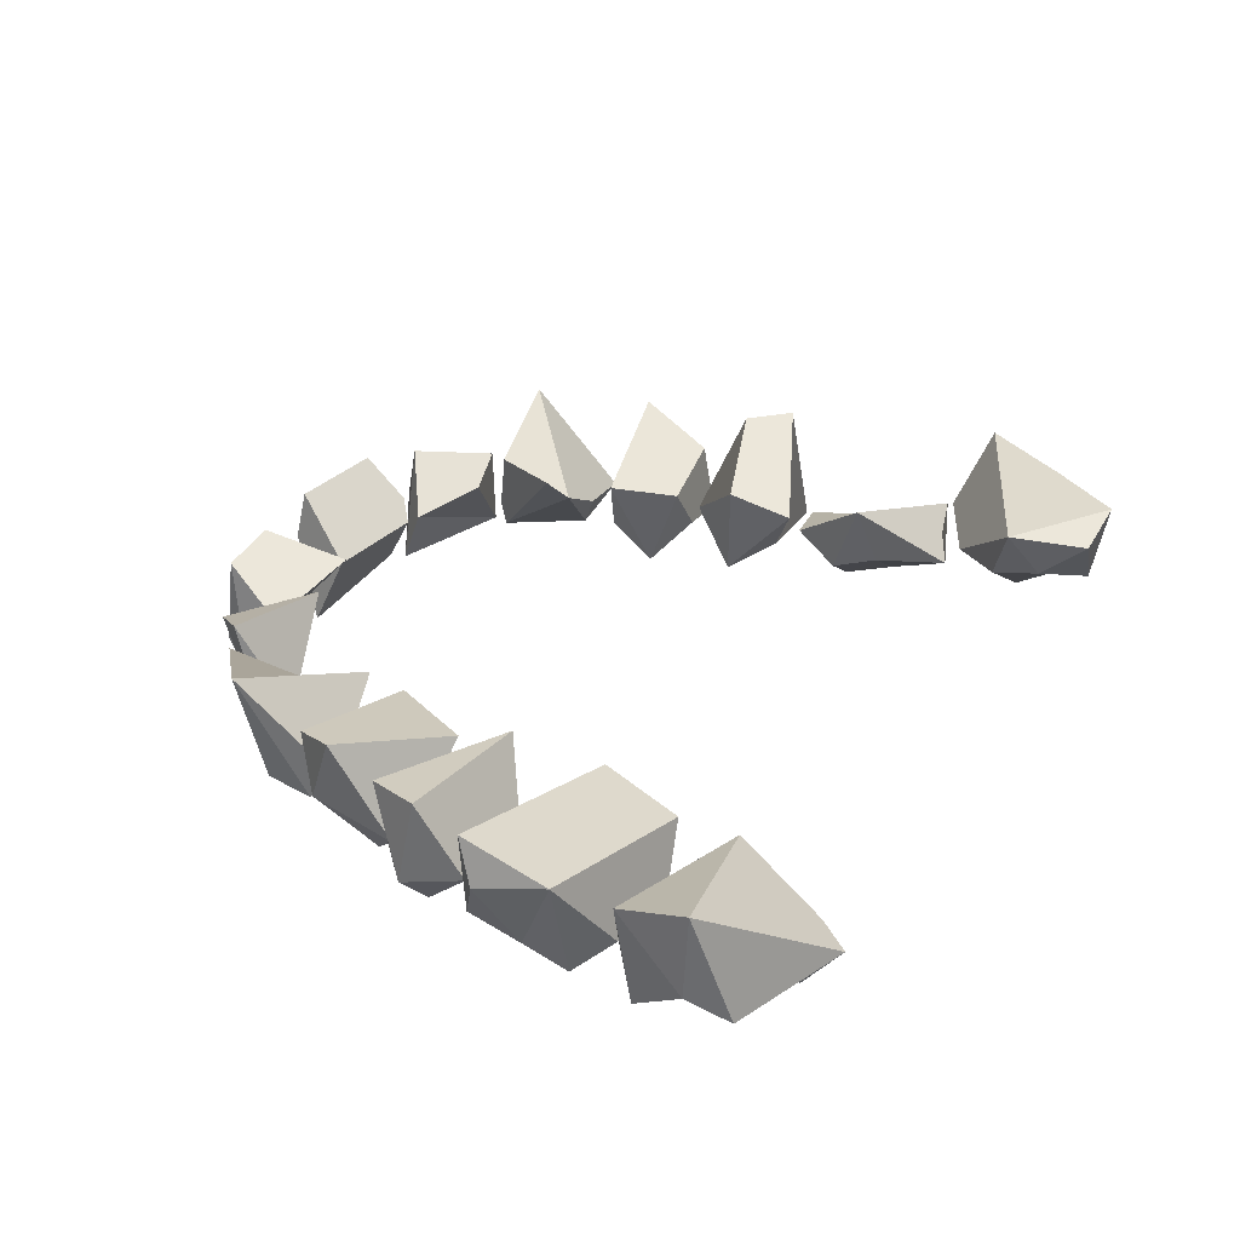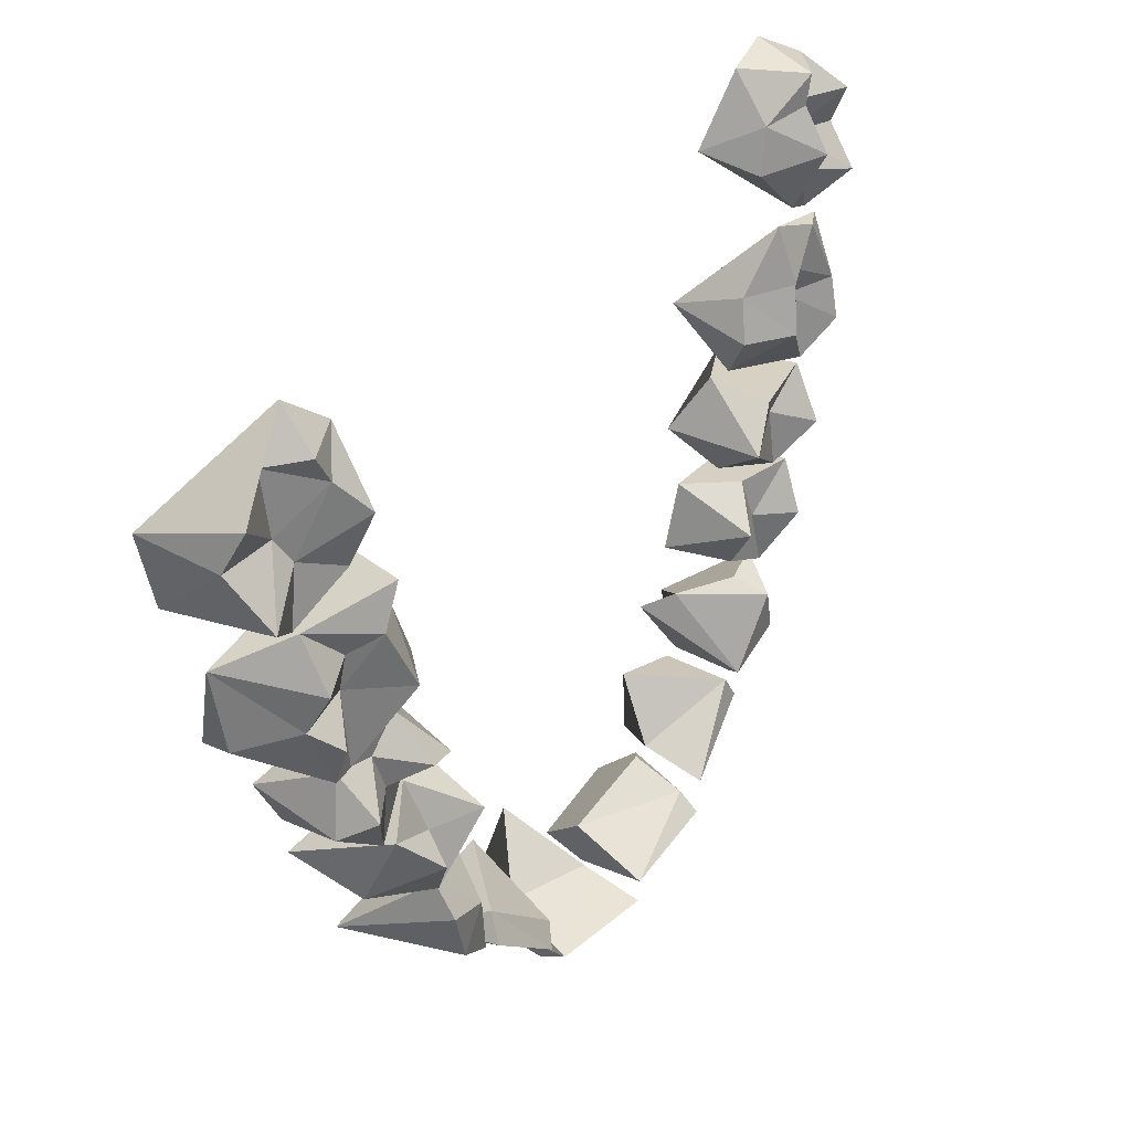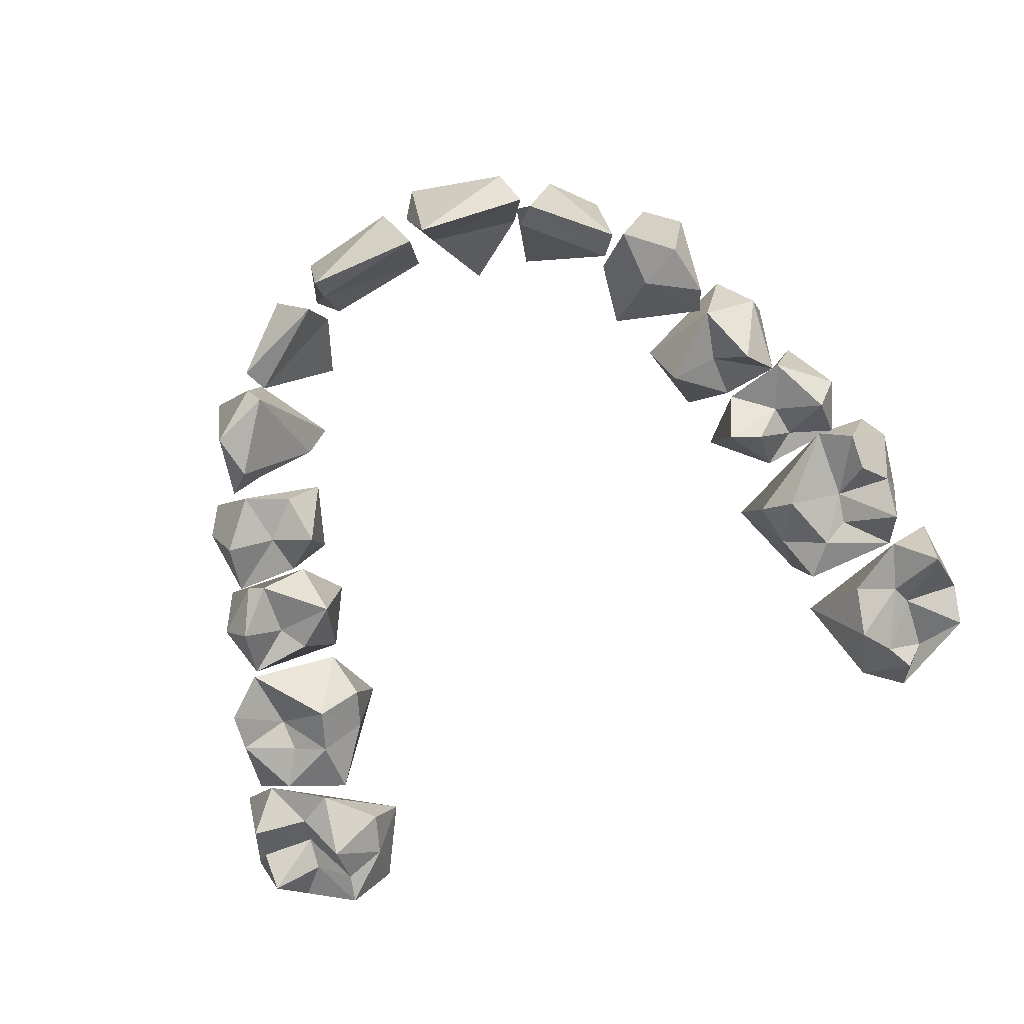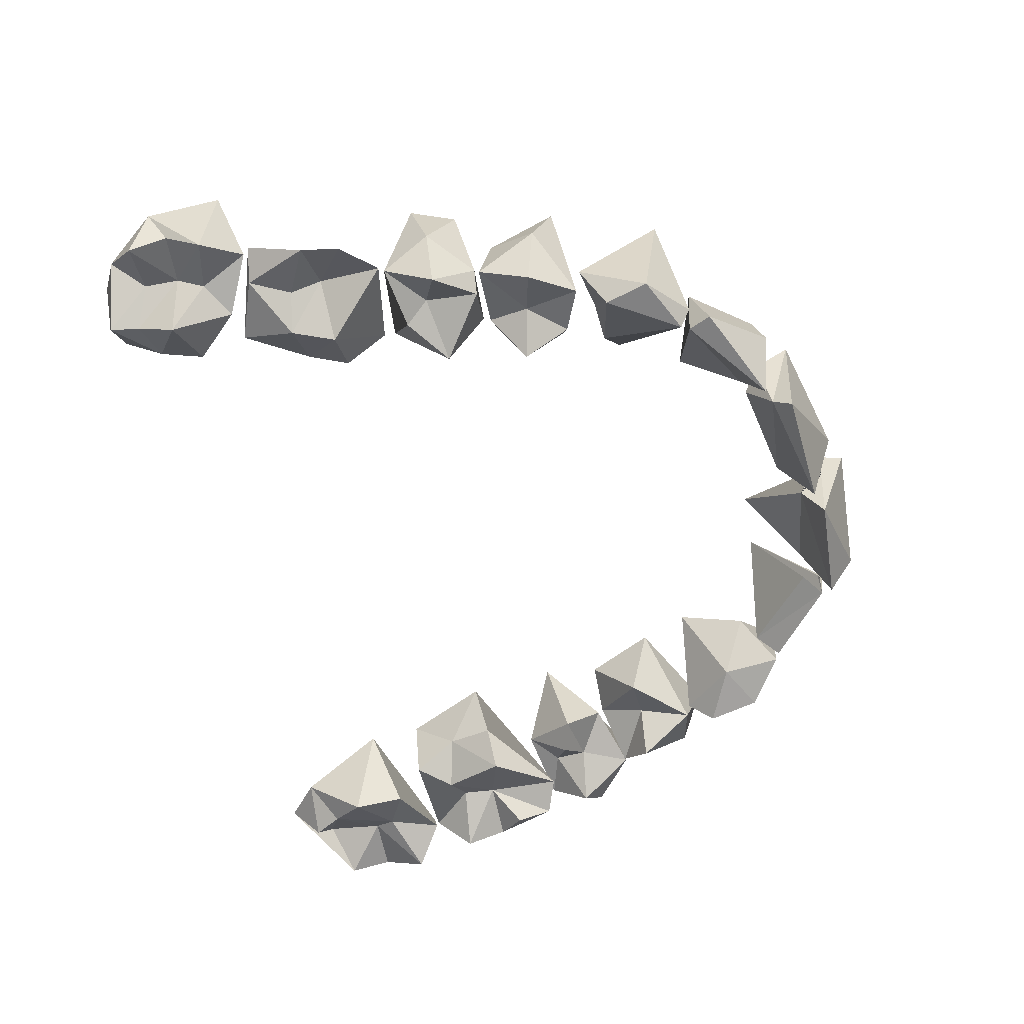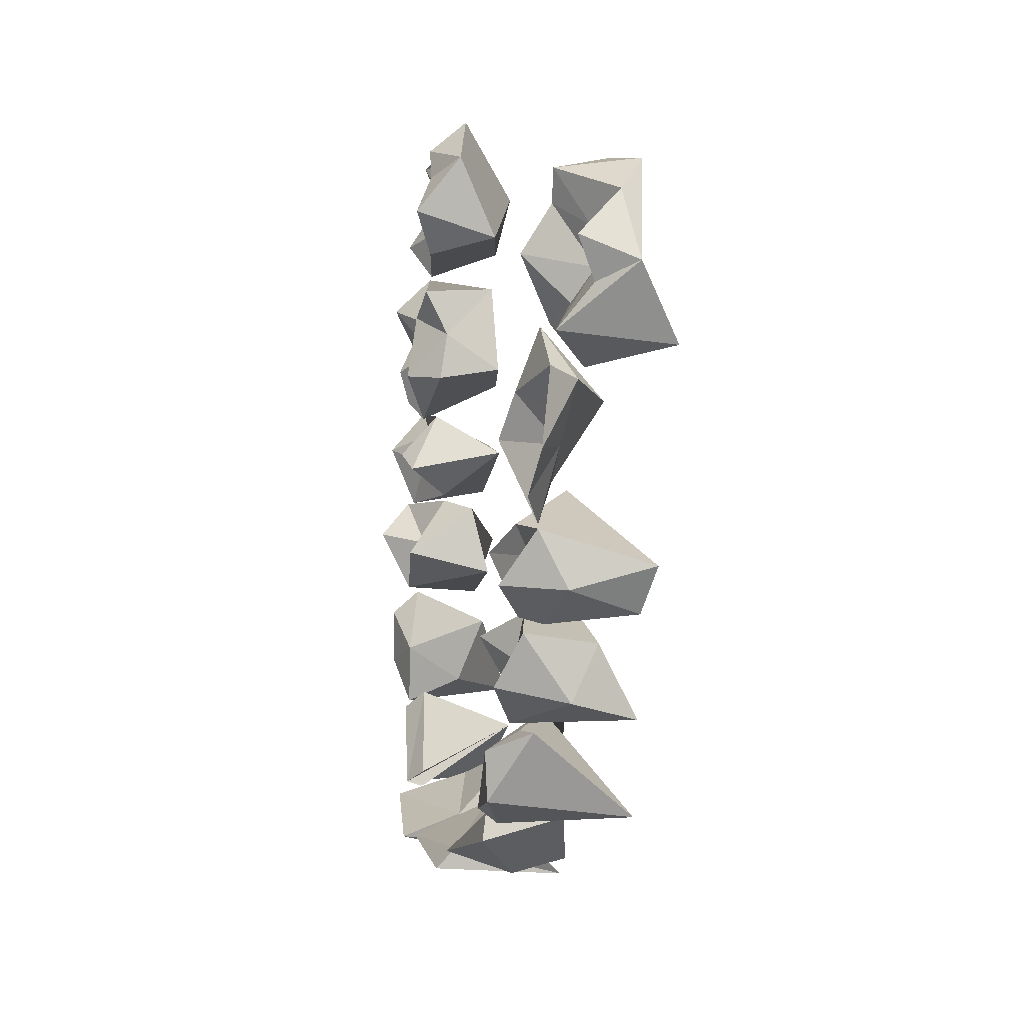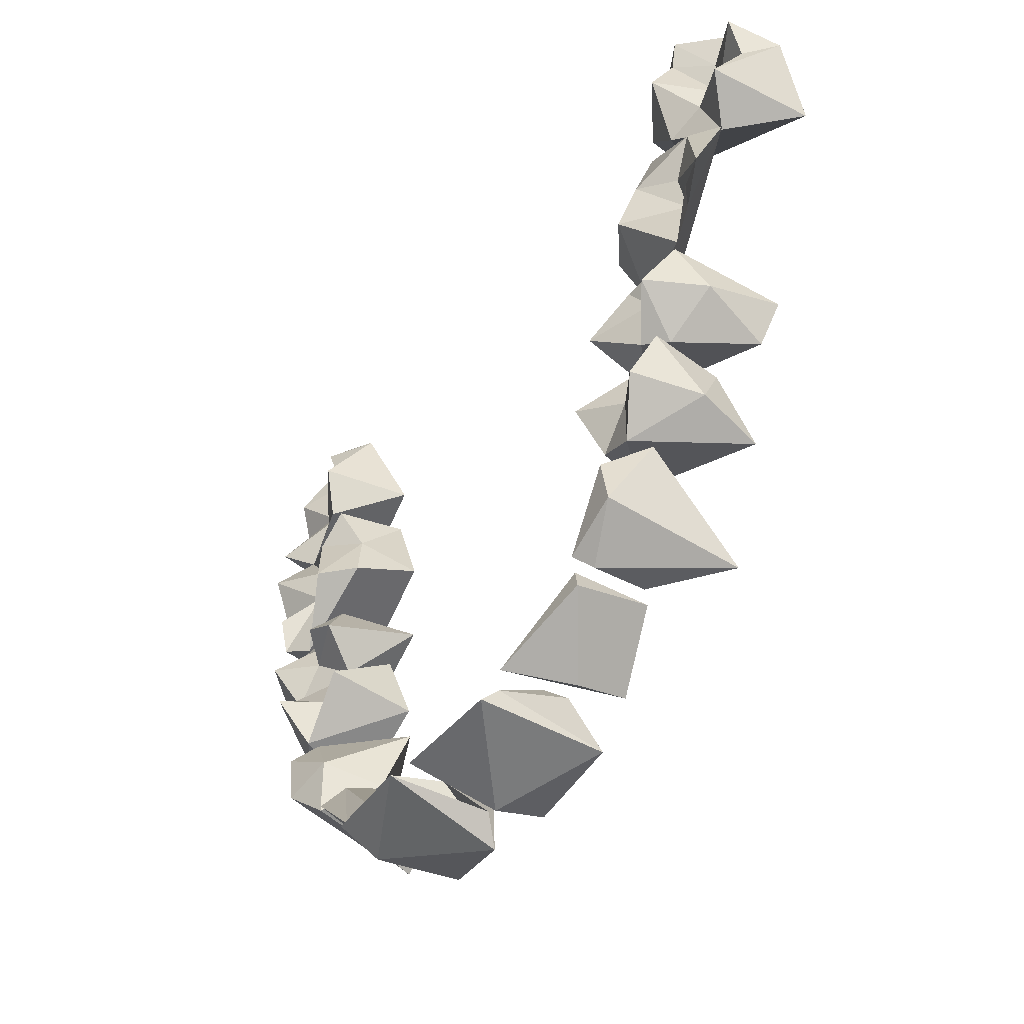
<metadata>
{"format":"obj","ext":"obj","renderer":"f3d","projection":"perspective","resolution":1024,"background":"white","views":[{"elev":36.1,"azim":117.5,"up":"+Z"},{"elev":38.7,"azim":121.3,"up":"+Y"},{"elev":-76.8,"azim":22.5,"up":"+Z"},{"elev":-64.5,"azim":-74.7,"up":"+Z"},{"elev":10.5,"azim":-103.8,"up":"+Y"},{"elev":-42.0,"azim":-126.1,"up":"+Y"}]}
</metadata>
<code>
o upper_ios_6
v -18.43 -32.25 -32.38
v -14.51 -27.75 -27.6
v -17.14 -22.96 -28.61
v -15.56 -28.91 -31.47
v -16.5 -25.97 -31.21
v -19.03 -28.18 -34.28
v -19.66 -23.37 -32.55
v -20.84 -30.84 -31.85
v -21.34 -22.82 -27.88
v -22.24 -34.3 -31.41
v -21.39 -28.82 -30.54
v -23.64 -24.35 -29.76
v -19.21 -25.38 -32.49
v -24.39 -31.96 -33.64
v -21.68 -26.51 -30.88
v -24.94 -29.34 -31.59
v -25.47 -32.82 -26.92
v -25.01 -26.7 -32.57
v -26.24 -28.08 -29.34
v -12.31 -37.67 -27.38
v -13.47 -42.28 -30.96
v -12.59 -39.29 -32.44
v -16.5 -32.59 -32.47
v -13.57 -36.56 -31.7
v -15.35 -39.32 -34.68
v -19.25 -43.68 -33.27
v -16.41 -36.36 -33.93
v -22.79 -34.88 -31.9
v -19.01 -39.15 -31.92
v -18.93 -36.95 -32.54
v -21.77 -41.58 -34.52
v -20.52 -34.33 -32.9
v -22.15 -38.83 -33.8
v -11.13 -46.53 -27.92
v -13.05 -42.89 -29.9
v -11.67 -46.79 -34.39
v -12.78 -49.65 -30.89
v -14.63 -44.5 -33.45
v -15.62 -49.97 -33.52
v -15.9 -46.25 -32.88
v -16.99 -50.15 -32.34
v -18.08 -47.41 -35.34
v -18.93 -44 -33.2
v -20.17 -47.46 -31.66
v -19.5 -49.26 -27.16
v -20.62 -46.19 -26.42
v -9.41 -54.86 -28.91
v -10.8 -50.4 -29.04
v -11.12 -55.51 -33.03
v -10.47 -52.27 -34.71
v -13.1 -50.3 -32.54
v -14.01 -56.92 -33.68
v -13.5 -53.1 -33.24
v -17.21 -50.56 -33.65
v -16.44 -53.98 -35.25
v -17.75 -56.16 -26.73
v -18.17 -54.79 -30.94
v -17.25 -51.44 -29.02
v -8.691 -57.8 -30.21
v -7.186 -58.65 -28.37
v -12.4 -57.88 -32.65
v -9.728 -63.55 -34.69
v -13.04 -58.86 -34.99
v -10.48 -64.38 -33.61
v -13.69 -61.92 -35.01
v -14.51 -63.31 -25.94
v -14.91 -57.38 -32.39
v -10.13 -63.8 -29.58
v -3.116 -66.76 -31.29
v -4.747 -62.75 -28.55
v -9.194 -64.09 -34.05
v -3.551 -68.35 -35.37
v -6.087 -69.34 -31.59
v -9.885 -65.7 -34.43
v -6.018 -68.64 -27.97
v -9.822 -64.58 -29.14
v 4.787 -67.95 -30.72
v 5.23 -70.08 -35.75
v -2.099 -66.98 -31.17
v 3.717 -72.21 -30.42
v -2.316 -69.95 -35.84
v -2.283 -68.67 -34.53
v 3.108 -71.75 -27.25
v -3.188 -70.71 -27.55
v -3.528 -68.13 -30.33
v 8.394 -65.02 -27.27
v 12.57 -68.11 -30.5
v 6.563 -69.24 -32.31
v 13.73 -69.74 -35.17
v 6.408 -70.52 -36.32
v 12.93 -71.73 -32.85
v 12.77 -71 -26.78
v 5.152 -71.28 -29.92
v 6.25 -72.97 -28.66
v 12.16 -64.67 -27.35
v 17.88 -63.33 -32.44
v 12.98 -67.95 -33.57
v 18.96 -64.7 -33.66
v 14.19 -69 -34.5
v 16.06 -69.52 -28.44
v 18.76 -66.54 -26.42
v 13.15 -69.01 -33.45
v 13.28 -69.1 -33.75
v 13.24 -69.12 -33.74
v 16.85 -57.89 -28.22
v 22.87 -56.77 -31.87
v 17.46 -62.38 -29.94
v 23.45 -58.43 -33.63
v 19.89 -60.38 -33.11
v 19.73 -64.41 -33.21
v 22.77 -61.95 -33.78
v 24.3 -62.74 -25.43
v 21.89 -64.58 -25.36
v 22.63 -49.76 -29.8
v 19.64 -49.91 -28.35
v 18.3 -54.51 -27.46
v 26.37 -50.62 -31.86
v 22.56 -52.93 -31.39
v 19.31 -52.96 -33.13
v 24.86 -52.61 -34.17
v 23.32 -56.49 -32.45
v 27.48 -53.9 -24.9
v 26.99 -55.61 -29.79
v 25.05 -57.46 -26.94
v 20.1 -45.86 -26.13
v 23.62 -43.47 -30.16
v 21.57 -47.04 -32.48
v 22.82 -49.37 -29.8
v 25.89 -45.14 -30.18
v 23.67 -46.27 -32.84
v 28.96 -44.02 -30.02
v 25.55 -47.4 -30.77
v 28.75 -46.73 -32.63
v 26.84 -50.63 -31.31
v 29.78 -46.75 -24.77
v 28.4 -50.25 -25.47
v 30.25 -47.72 -30.66
v 22.52 -33.83 -26.12
v 23.54 -33.95 -30.91
v 20.3 -39.63 -26.16
v 22.45 -37.1 -29.56
v 30.08 -33.71 -29.25
v 21.81 -40.3 -30.22
v 25.44 -36.18 -31.27
v 31.11 -36.21 -31.75
v 32.41 -36.6 -24.74
v 24.02 -40.39 -32.29
v 27.31 -36.86 -29.94
v 32.04 -42.42 -23.55
v 27.95 -44.25 -30.28
v 32.97 -41.19 -26.2
v 27.77 -39.05 -29.77
v 31.6 -38.91 -30.37
v 30.21 -43.24 -31.01
v 30.01 -40.79 -31.69
v 27.33 -21.59 -26.97
v 24.58 -24.07 -28
v 22.62 -29.99 -25.83
v 29.62 -24.32 -27.15
v 28.12 -23.76 -29.58
v 25.56 -28.1 -31.17
v 33.07 -25.34 -28.91
v 33.59 -27.81 -22
v 27.11 -25.73 -29.74
v 26.44 -31.44 -29.97
v 33.78 -28 -27.67
v 29.88 -28.29 -27.84
v 33.66 -32.13 -23.17
v 29.27 -29.83 -28.66
v 30.39 -33.46 -29.06
v 33.05 -31.36 -30.25
f 1 4 2
f 6 4 1
f 2 5 3
f 7 3 5
f 4 5 2
f 7 9 3
f 13 7 5
f 8 6 1
f 6 5 4
f 10 8 1
f 11 6 8
f 14 11 8
f 7 12 9
f 5 6 13
f 13 6 11
f 14 8 10
f 11 15 13
f 15 7 13
f 12 7 15
f 14 16 11
f 10 17 14
f 16 18 11
f 18 15 11
f 19 16 14
f 15 18 12
f 14 17 19
f 18 19 12
f 19 18 16
f 22 20 21
f 24 20 22
f 24 23 20
f 21 25 22
f 25 24 22
f 25 21 26
f 25 27 24
f 24 27 23
f 32 28 23
f 29 25 26
f 27 32 23
f 27 25 29
f 30 32 27
f 26 31 29
f 27 29 30
f 30 33 32
f 33 29 31
f 33 28 32
f 33 30 29
f 34 36 35
f 37 36 34
f 38 35 36
f 37 39 36
f 40 36 39
f 36 40 38
f 43 38 40
f 42 39 41
f 42 40 39
f 42 43 40
f 41 44 42
f 45 44 41
f 44 43 42
f 44 45 46
f 44 46 43
f 47 50 48
f 49 50 47
f 51 48 50
f 49 47 52
f 53 50 49
f 52 53 49
f 53 51 50
f 53 54 51
f 52 55 53
f 55 52 57
f 52 56 57
f 54 53 55
f 54 55 57
f 57 58 54
f 56 58 57
f 62 59 60
f 62 63 59
f 61 59 63
f 67 61 63
f 62 65 63
f 62 64 65
f 63 65 67
f 64 68 66
f 64 66 65
f 66 67 65
f 69 71 70
f 71 69 72
f 75 73 72
f 72 74 71
f 74 72 73
f 74 76 71
f 75 74 73
f 75 76 74
f 82 77 78
f 82 79 77
f 78 80 81
f 81 82 78
f 84 81 80
f 81 84 82
f 83 84 80
f 85 82 84
f 87 88 86
f 89 88 87
f 90 88 89
f 91 90 89
f 89 92 91
f 94 93 90
f 94 90 91
f 91 92 94
f 97 95 96
f 99 96 98
f 99 97 96
f 98 100 99
f 99 95 97
f 102 95 99
f 103 102 99
f 101 100 98
f 104 102 103
f 109 106 108
f 106 109 105
f 109 107 105
f 111 109 108
f 109 111 110
f 110 107 109
f 112 108 106
f 108 112 111
f 112 110 111
f 112 113 110
f 115 119 116
f 117 118 114
f 119 114 118
f 114 119 115
f 117 120 118
f 121 116 119
f 123 117 122
f 120 121 118
f 119 118 121
f 123 120 117
f 121 120 123
f 123 122 124
f 124 121 123
f 127 125 126
f 128 125 127
f 131 129 126
f 127 126 130
f 130 126 129
f 132 130 129
f 131 133 129
f 127 132 128
f 134 128 132
f 130 132 127
f 133 132 129
f 137 133 131
f 137 131 135
f 137 135 136
f 133 134 132
f 134 133 137
f 136 134 137
f 141 138 139
f 140 138 141
f 144 139 142
f 141 143 140
f 144 141 139
f 147 143 141
f 142 148 144
f 147 141 144
f 146 145 142
f 142 145 148
f 147 150 143
f 151 146 149
f 152 144 148
f 145 152 148
f 152 147 144
f 153 145 146
f 153 152 145
f 151 153 146
f 147 152 150
f 152 154 150
f 153 155 152
f 151 149 154
f 154 149 150
f 154 153 151
f 155 153 154
f 152 155 154
f 160 157 156
f 156 159 160
f 164 157 160
f 157 161 158
f 156 162 159
f 163 162 156
f 164 161 157
f 160 159 164
f 162 163 166
f 161 165 158
f 167 159 162
f 164 159 167
f 167 169 164
f 169 161 164
f 168 166 163
f 166 167 162
f 169 165 161
f 171 169 167
f 169 170 165
f 171 166 168
f 166 171 167
f 171 170 169
f 170 171 168
f 158 163 156 157
f 170 168 158 165
f 163 158 168
f 150 149 140 143
f 142 139 138 146
f 140 149 146 138
f 125 135 131 126
f 125 128 134 136
f 135 125 136
f 122 117 114 115
f 121 124 116
f 124 122 115 116
f 106 105 112
f 110 113 107
f 107 113 112 105
f 98 96 101
f 95 99 100
f 96 95 101
f 100 101 95
f 88 90 94 93
f 88 93 94 86
f 89 87 92
f 86 94 92 87
f 77 83 80 78
f 82 85 79
f 79 85 84 83 77
f 71 76 70
f 72 69 75
f 70 76 75 69
f 64 62 60 68
f 61 67 66 59
f 68 60 59 66
f 52 47 56
f 54 58 48 51
f 48 58 56 47
f 37 34 45 41 39
f 43 46 35 38
f 46 45 34 35
f 20 23 32 28
f 2 17 10 1
f 12 19 9
f 3 9 2
f 19 17 2 9
f 29 21 26
f 29 28 33
f 20 28 29 21

</code>
